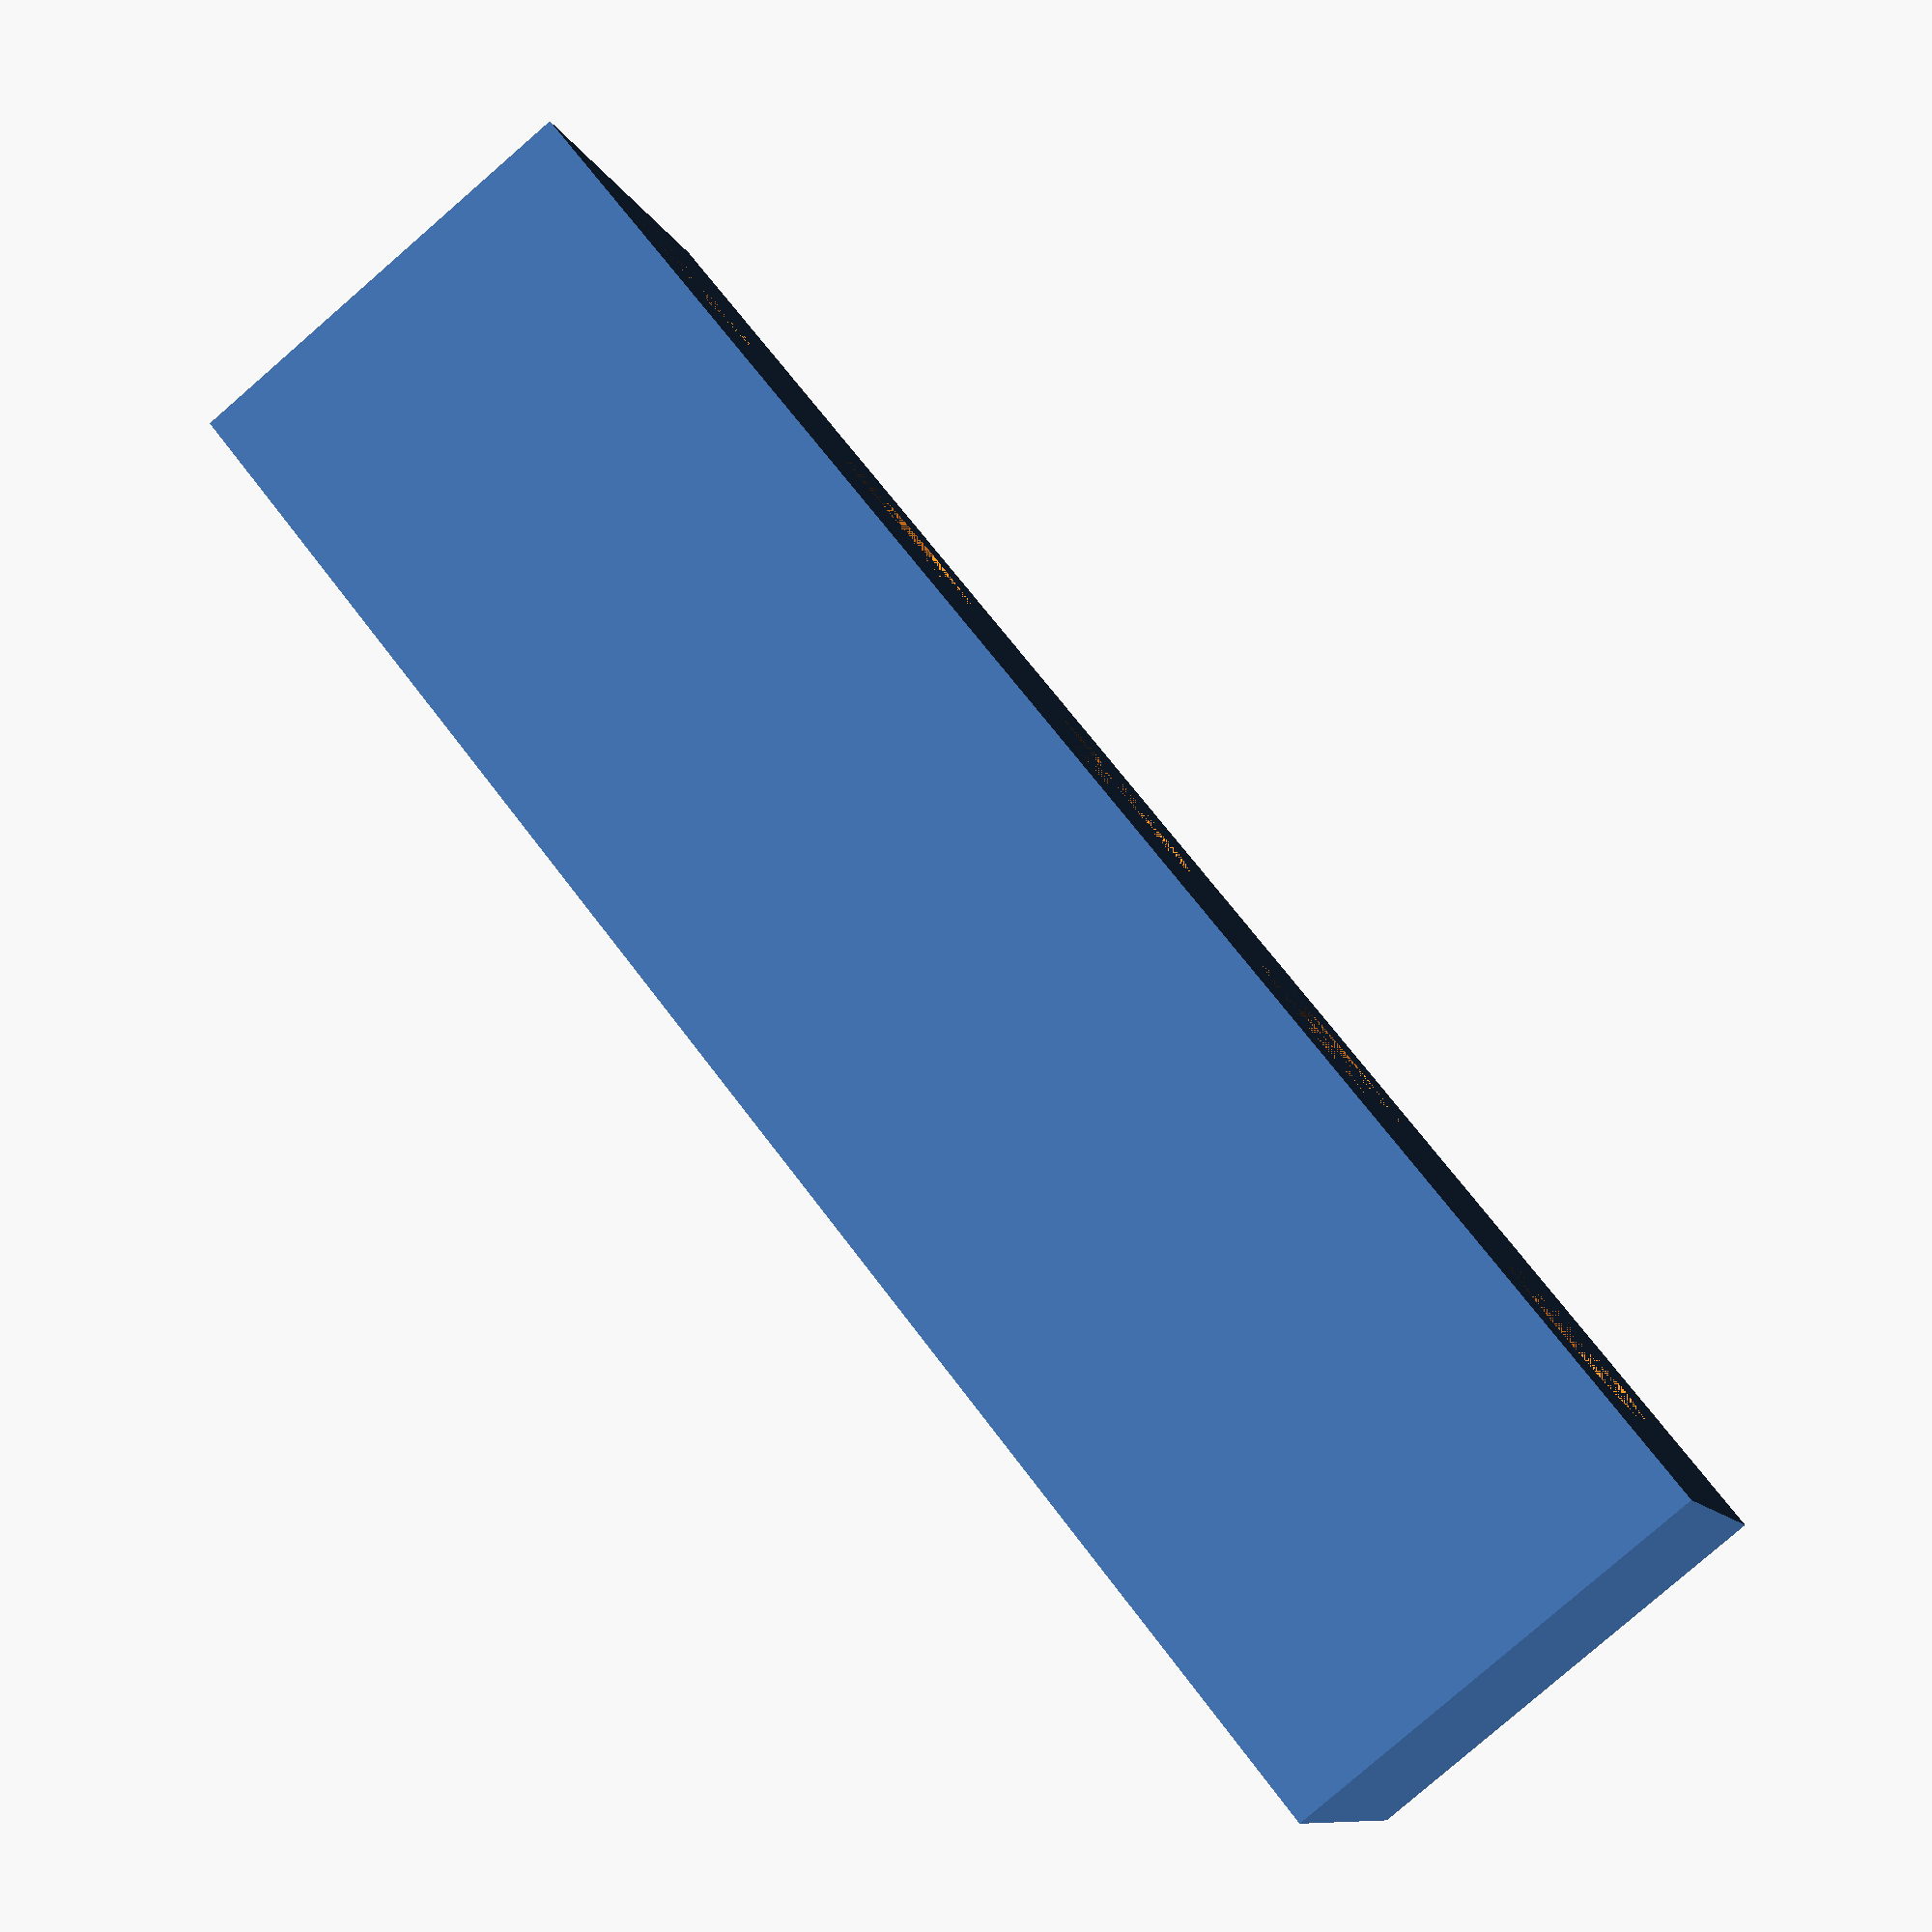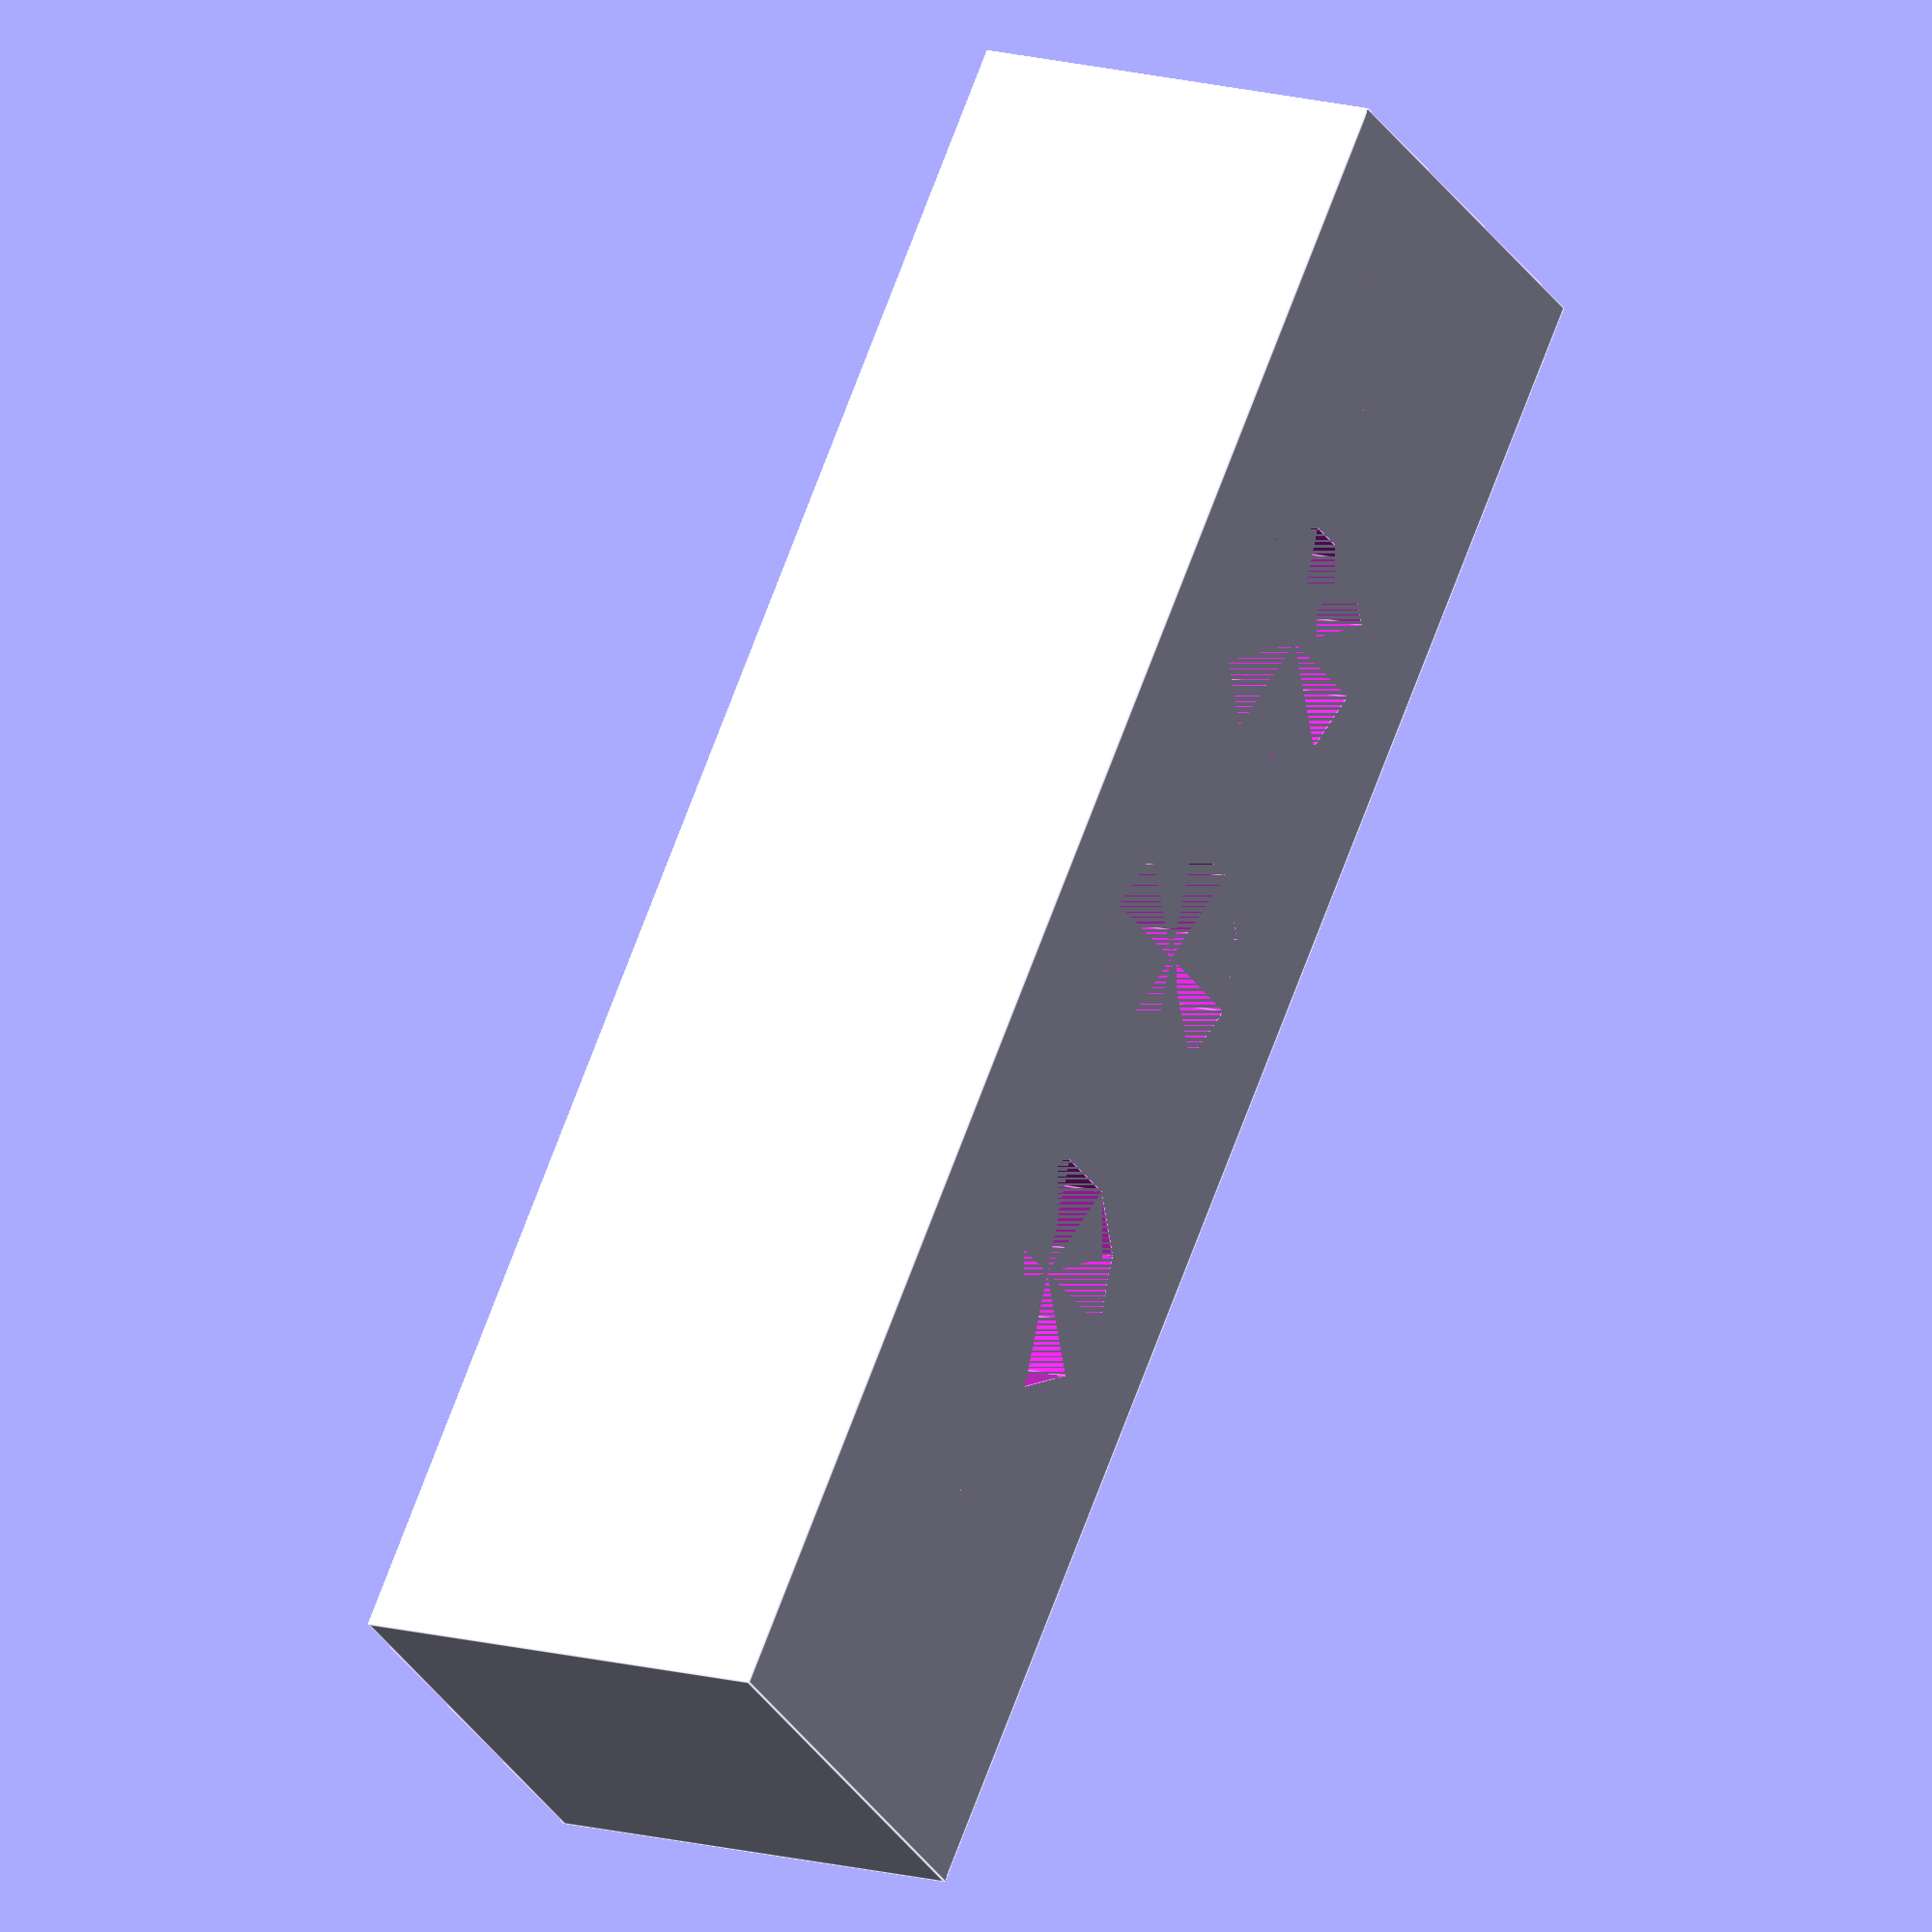
<openscad>
pen_d = 12.7;   // 11.8 at the top
nib_d = 3.2;  // 2.5

scale = 1.1;

height = 1;

$fn=10;

pad = 5;
z = 22;
num = 5;
d = 11;
x = d+2*pad;
y = d*num + pad*(num+1);
dy = y/(num);

difference() {
  cube([x,y,z]);
  for(i=[0:num-1])
    translate([x/2, dy*i+d/2+pad]) cylinder(d=d+0.1*i,h=z);
}
</openscad>
<views>
elev=81.3 azim=293.6 roll=310.9 proj=p view=wireframe
elev=347.1 azim=322.1 roll=124.4 proj=o view=edges
</views>
